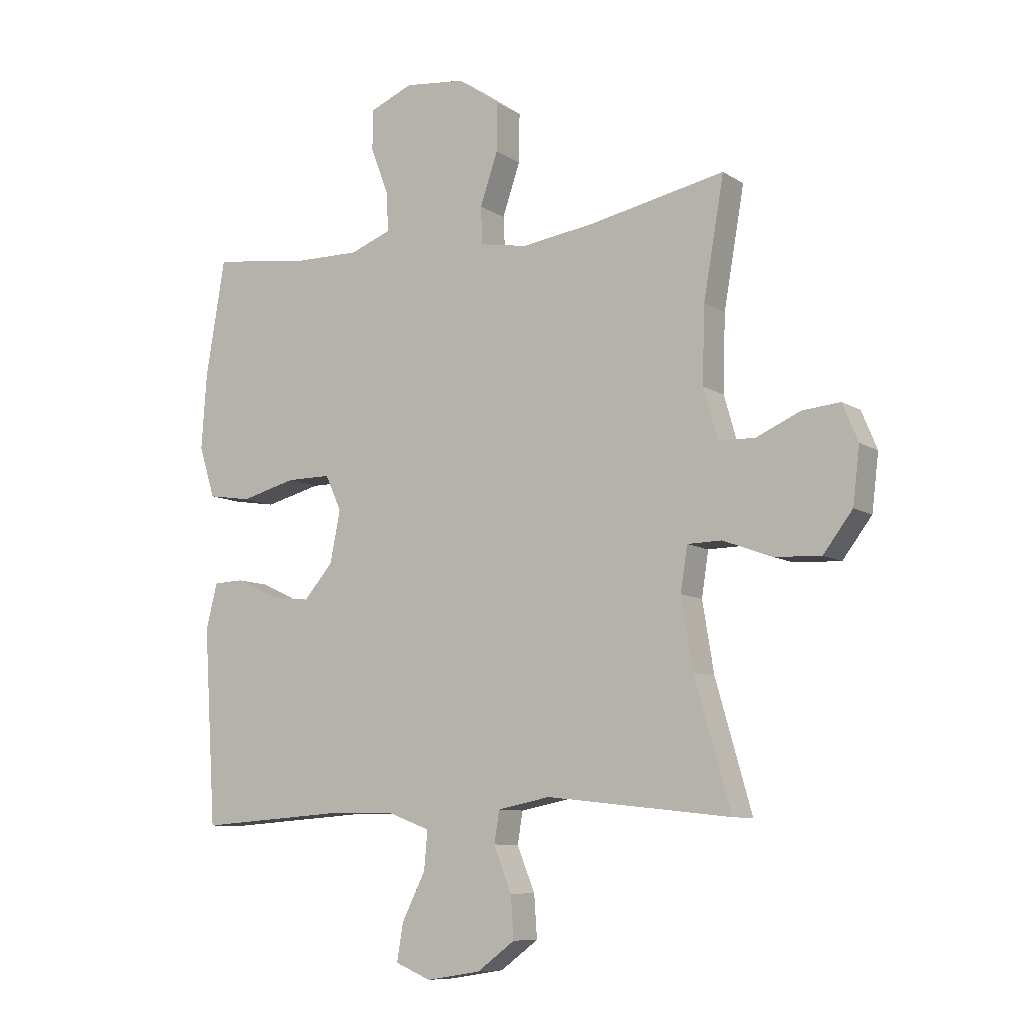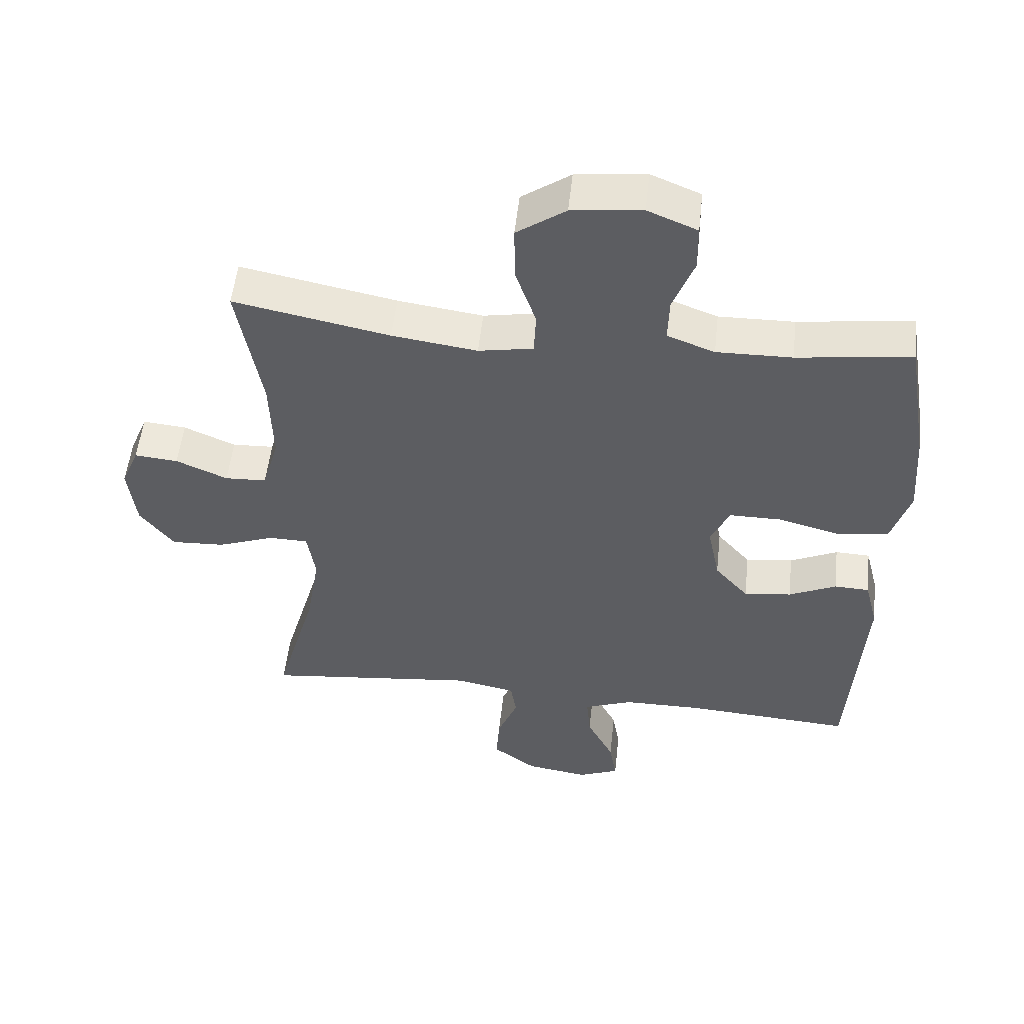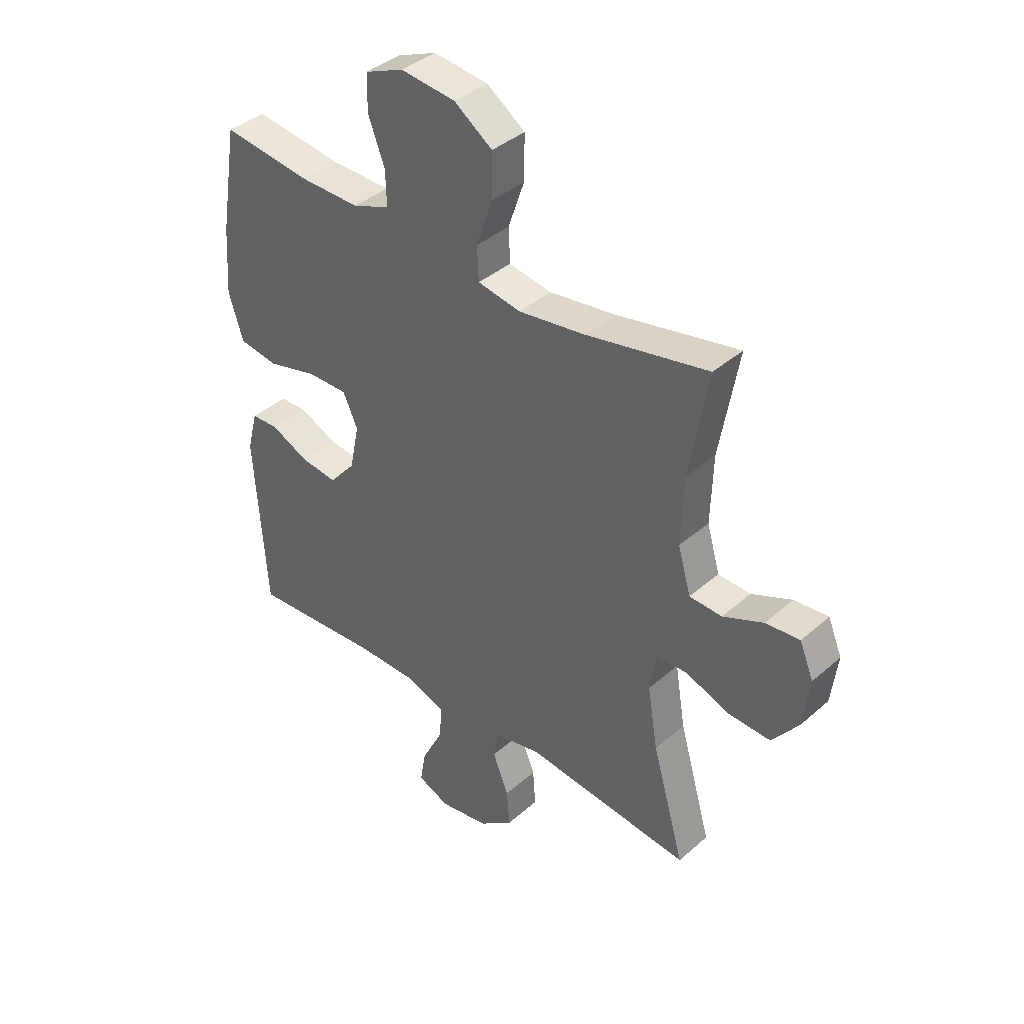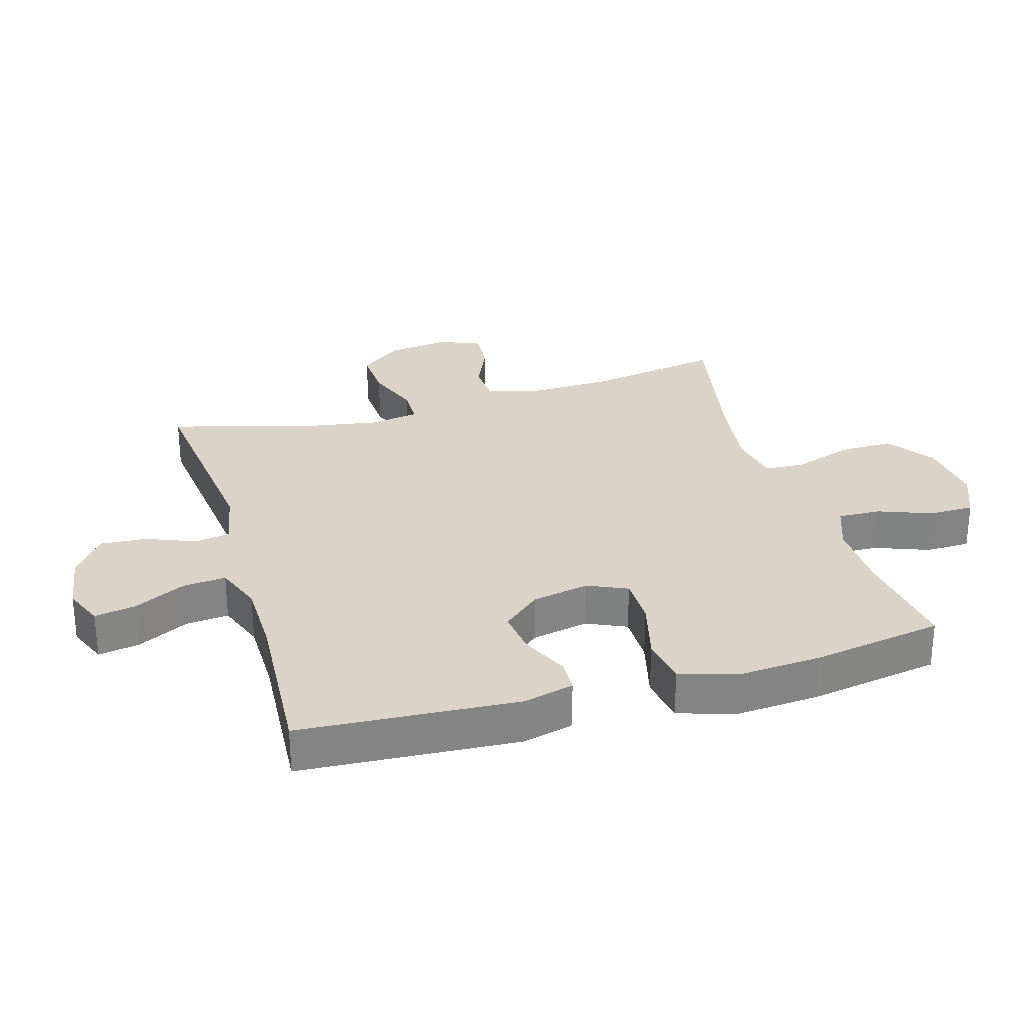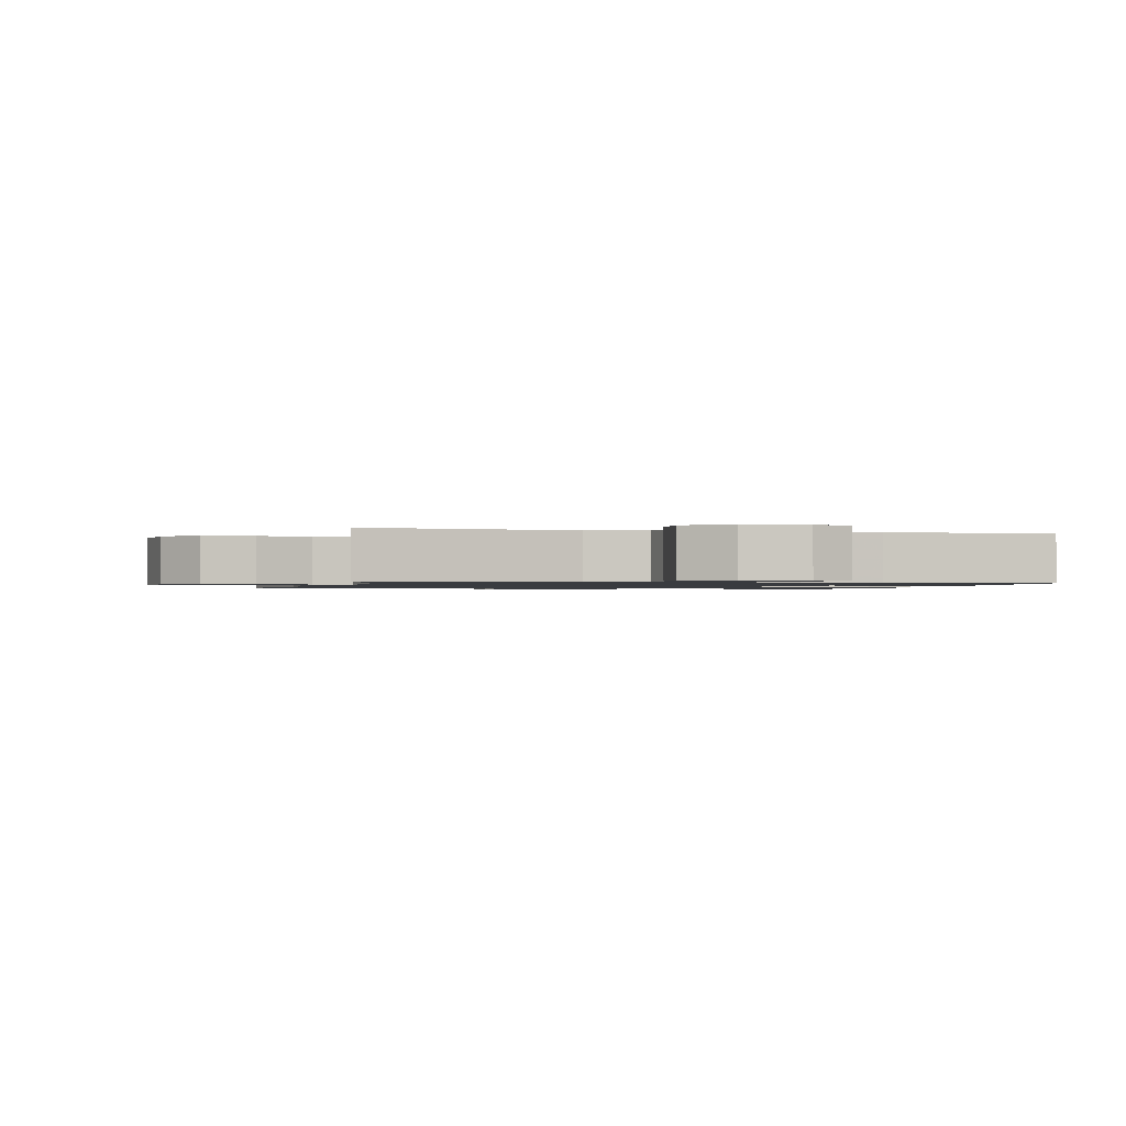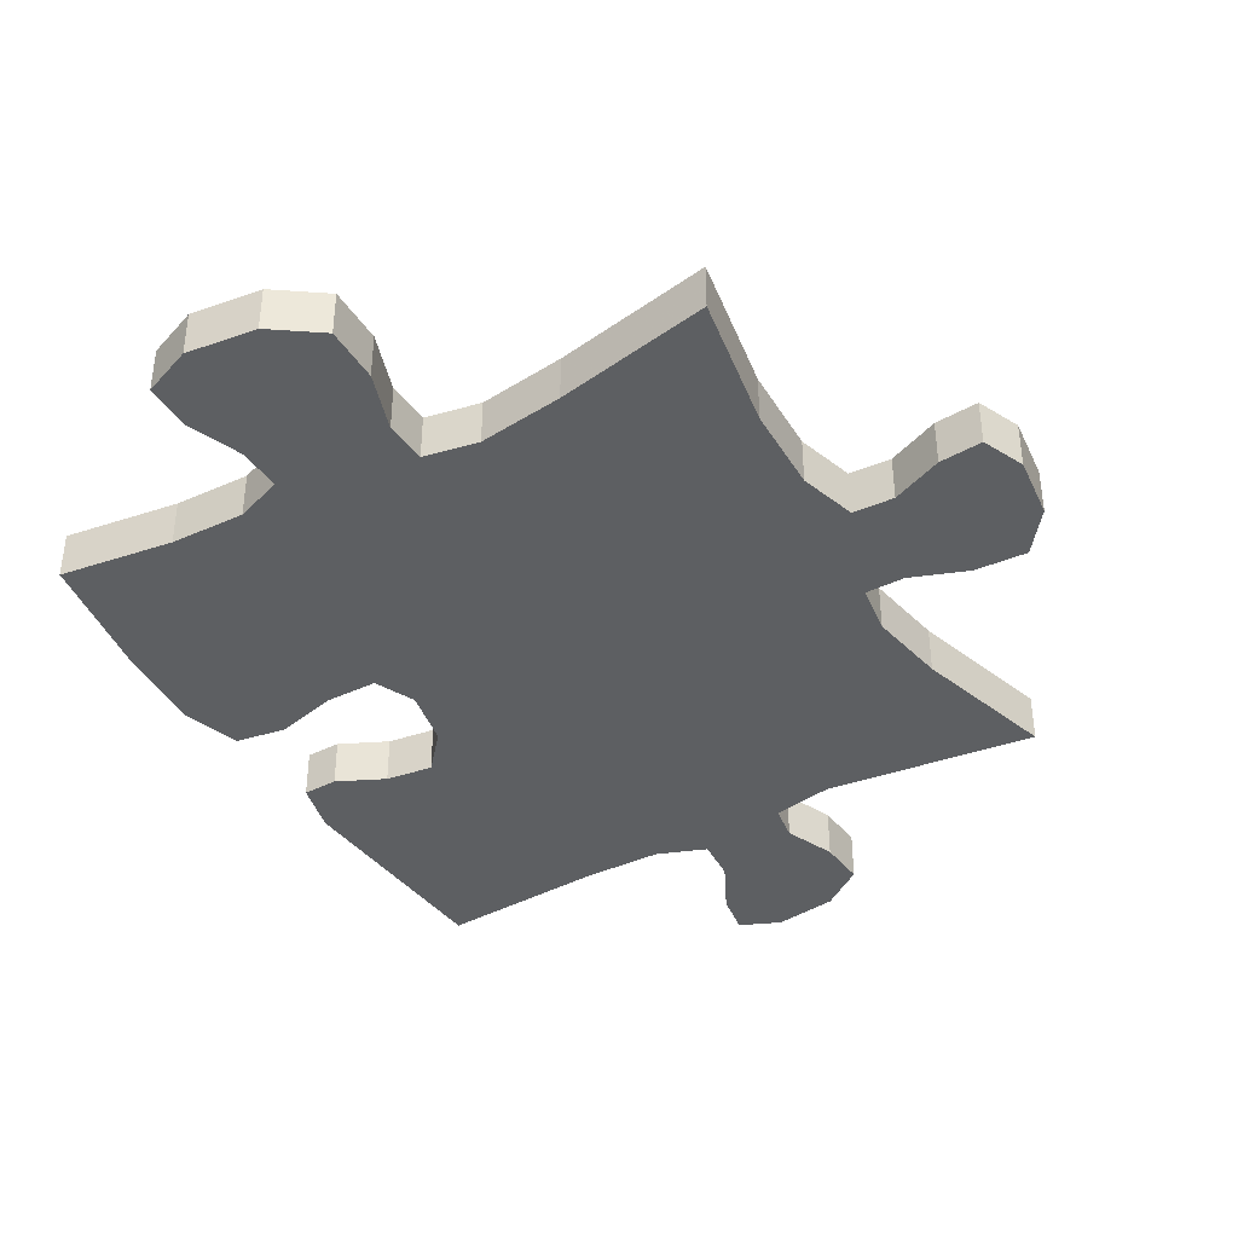
<metadata>
{"format":"obj","ext":"obj","renderer":"f3d","projection":"perspective","resolution":1024,"background":"white","views":[{"elev":-9.0,"azim":32.3,"up":"+Z"},{"elev":52.8,"azim":-173.8,"up":"+Z"},{"elev":39.0,"azim":42.5,"up":"+Z"},{"elev":28.8,"azim":-106.4,"up":"+Y"},{"elev":-1.1,"azim":165.9,"up":"+Y"},{"elev":-39.6,"azim":30.1,"up":"+Y"}]}
</metadata>
<code>
v 0.5 0.07 -0.5
v 0.178 0.07 -0.464
v 0.086 0.07 -0.482
v 0.077 0.07 -0.537
v 0.108 0.07 -0.614
v 0.113 0.07 -0.687
v 0.047 0.07 -0.736
v -0.048 0.07 -0.751
v -0.11 0.07 -0.725
v -0.099 0.07 -0.66
v -0.058 0.07 -0.579
v -0.052 0.07 -0.512
v -0.127 0.07 -0.484
v -0.247 0.07 -0.483
v -0.5 0.07 -0.5
v -0.522 0.07 -0.159
v -0.502 0.07 -0.08
v -0.449 0.07 -0.078
v -0.377 0.07 -0.112
v -0.305 0.07 -0.121
v -0.254 0.07 -0.062
v -0.236 0.07 0.027
v -0.264 0.07 0.089
v -0.342 0.07 0.089
v -0.439 0.07 0.064
v -0.515 0.07 0.076
v -0.543 0.07 0.165
v -0.534 0.07 0.295
v -0.5 0.07 0.5
v -0.327 0.07 0.477
v -0.213 0.07 0.475
v -0.141 0.07 0.502
v -0.143 0.07 0.569
v -0.175 0.07 0.653
v -0.174 0.07 0.723
v -0.099 0.07 0.754
v 0.007 0.07 0.742
v 0.081 0.07 0.69
v 0.08 0.07 0.605
v 0.049 0.07 0.515
v 0.052 0.07 0.45
v 0.135 0.07 0.435
v 0.264 0.07 0.453
v 0.5 0.07 0.5
v 0.464 0.07 0.294
v 0.46 0.07 0.162
v 0.485 0.07 0.075
v 0.548 0.07 0.072
v 0.626 0.07 0.106
v 0.692 0.07 0.112
v 0.719 0.07 0.047
v 0.707 0.07 -0.05
v 0.656 0.07 -0.117
v 0.575 0.07 -0.113
v 0.489 0.07 -0.081
v 0.429 0.07 -0.082
v 0.417 0.07 -0.159
v 0.437 0.07 -0.28
v 0.5 0 -0.5
v 0.178 0 -0.464
v 0.086 0 -0.482
v 0.077 0 -0.537
v 0.108 0 -0.614
v 0.113 0 -0.687
v 0.047 0 -0.736
v -0.048 0 -0.751
v -0.11 0 -0.725
v -0.099 0 -0.66
v -0.058 0 -0.579
v -0.052 0 -0.512
v -0.127 0 -0.484
v -0.247 0 -0.483
v -0.5 0 -0.5
v -0.522 0 -0.159
v -0.502 0 -0.08
v -0.449 0 -0.078
v -0.377 0 -0.112
v -0.305 0 -0.121
v -0.254 0 -0.062
v -0.236 0 0.027
v -0.264 0 0.089
v -0.342 0 0.089
v -0.439 0 0.064
v -0.515 0 0.076
v -0.543 0 0.165
v -0.534 0 0.295
v -0.5 0 0.5
v -0.327 0 0.477
v -0.213 0 0.475
v -0.141 0 0.502
v -0.143 0 0.569
v -0.175 0 0.653
v -0.174 0 0.723
v -0.099 0 0.754
v 0.007 0 0.742
v 0.081 0 0.69
v 0.08 0 0.605
v 0.049 0 0.515
v 0.052 0 0.45
v 0.135 0 0.435
v 0.264 0 0.453
v 0.5 0 0.5
v 0.464 0 0.294
v 0.46 0 0.162
v 0.485 0 0.075
v 0.548 0 0.072
v 0.626 0 0.106
v 0.692 0 0.112
v 0.719 0 0.047
v 0.707 0 -0.05
v 0.656 0 -0.117
v 0.575 0 -0.113
v 0.489 0 -0.081
v 0.429 0 -0.082
v 0.417 0 -0.159
v 0.437 0 -0.28
f 53 54 55
f 52 53 55
f 51 52 55
f 50 51 55
f 49 50 55
f 48 49 55
f 47 48 55 56
f 46 47 56
f 45 46 56 57
f 43 44 45
f 42 43 45 57
f 38 39 40
f 37 38 40
f 36 37 40
f 35 36 40
f 34 35 40
f 33 34 40
f 32 33 40 41
f 31 32 41
f 42 57 58
f 41 42 58
f 31 41 58
f 30 31 58
f 28 29 30
f 27 28 30
f 26 27 30
f 25 26 30
f 24 25 30
f 17 18 19
f 16 17 19
f 15 16 19
f 14 15 19
f 13 14 19 20
f 12 13 20 21
f 9 10 11
f 8 9 11
f 7 8 11
f 6 7 11
f 5 6 11
f 4 5 11
f 3 4 11 12
f 30 58 1 2
f 23 24 30
f 30 2 3
f 23 30 3
f 22 23 3
f 3 12 21 22
f 113 112 111
f 113 111 110
f 113 110 109
f 113 109 108
f 113 108 107
f 113 107 106
f 114 113 106 105
f 114 105 104
f 115 114 104 103
f 103 102 101
f 115 103 101 100
f 98 97 96
f 98 96 95
f 98 95 94
f 98 94 93
f 98 93 92
f 98 92 91
f 99 98 91 90
f 99 90 89
f 116 115 100
f 116 100 99
f 116 99 89
f 116 89 88
f 88 87 86
f 88 86 85
f 88 85 84
f 88 84 83
f 88 83 82
f 77 76 75
f 77 75 74
f 77 74 73
f 77 73 72
f 78 77 72 71
f 79 78 71 70
f 69 68 67
f 69 67 66
f 69 66 65
f 69 65 64
f 69 64 63
f 69 63 62
f 70 69 62 61
f 60 59 116 88
f 88 82 81
f 61 60 88
f 61 88 81
f 61 81 80
f 80 79 70 61
f 1 59 60 2
f 2 60 61 3
f 3 61 62 4
f 4 62 63 5
f 5 63 64 6
f 6 64 65 7
f 7 65 66 8
f 8 66 67 9
f 9 67 68 10
f 10 68 69 11
f 11 69 70 12
f 12 70 71 13
f 13 71 72 14
f 14 72 73 15
f 15 73 74 16
f 16 74 75 17
f 17 75 76 18
f 18 76 77 19
f 19 77 78 20
f 20 78 79 21
f 21 79 80 22
f 22 80 81 23
f 23 81 82 24
f 24 82 83 25
f 25 83 84 26
f 26 84 85 27
f 27 85 86 28
f 28 86 87 29
f 29 87 88 30
f 30 88 89 31
f 31 89 90 32
f 32 90 91 33
f 33 91 92 34
f 34 92 93 35
f 35 93 94 36
f 36 94 95 37
f 37 95 96 38
f 38 96 97 39
f 39 97 98 40
f 40 98 99 41
f 41 99 100 42
f 42 100 101 43
f 43 101 102 44
f 44 102 103 45
f 45 103 104 46
f 46 104 105 47
f 47 105 106 48
f 48 106 107 49
f 49 107 108 50
f 50 108 109 51
f 51 109 110 52
f 52 110 111 53
f 53 111 112 54
f 54 112 113 55
f 55 113 114 56
f 56 114 115 57
f 57 115 116 58
f 58 116 59 1

</code>
